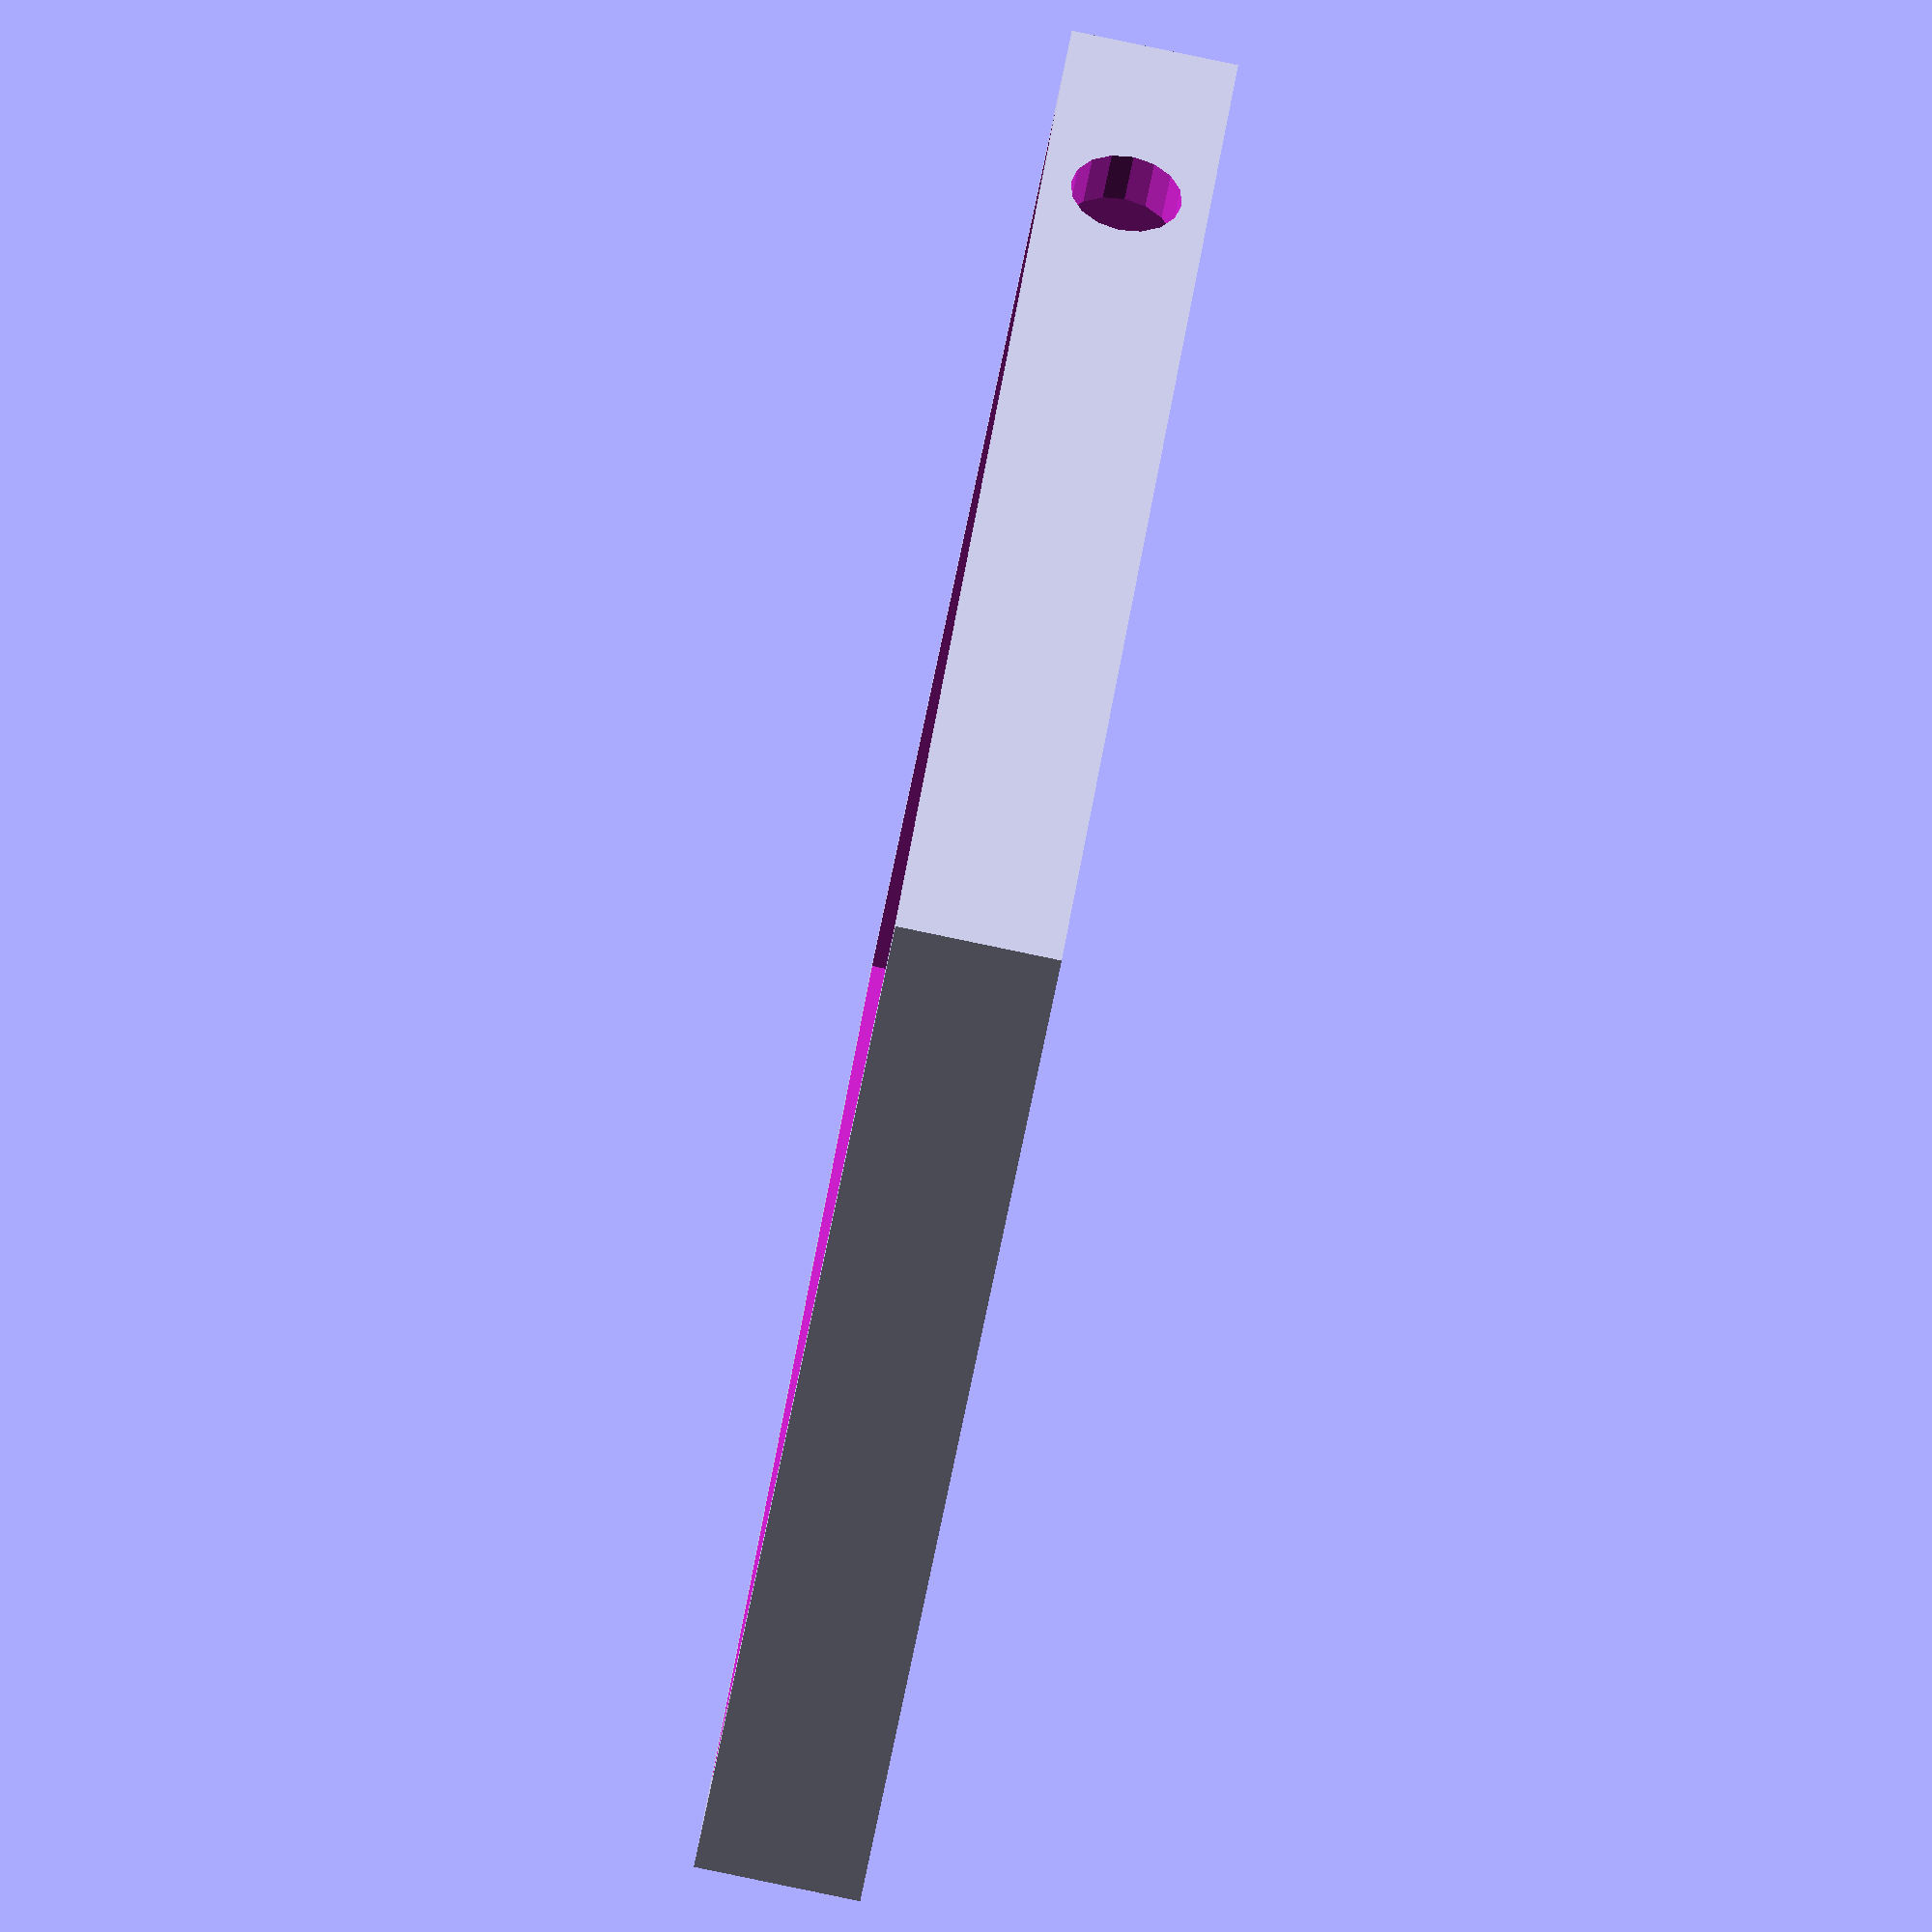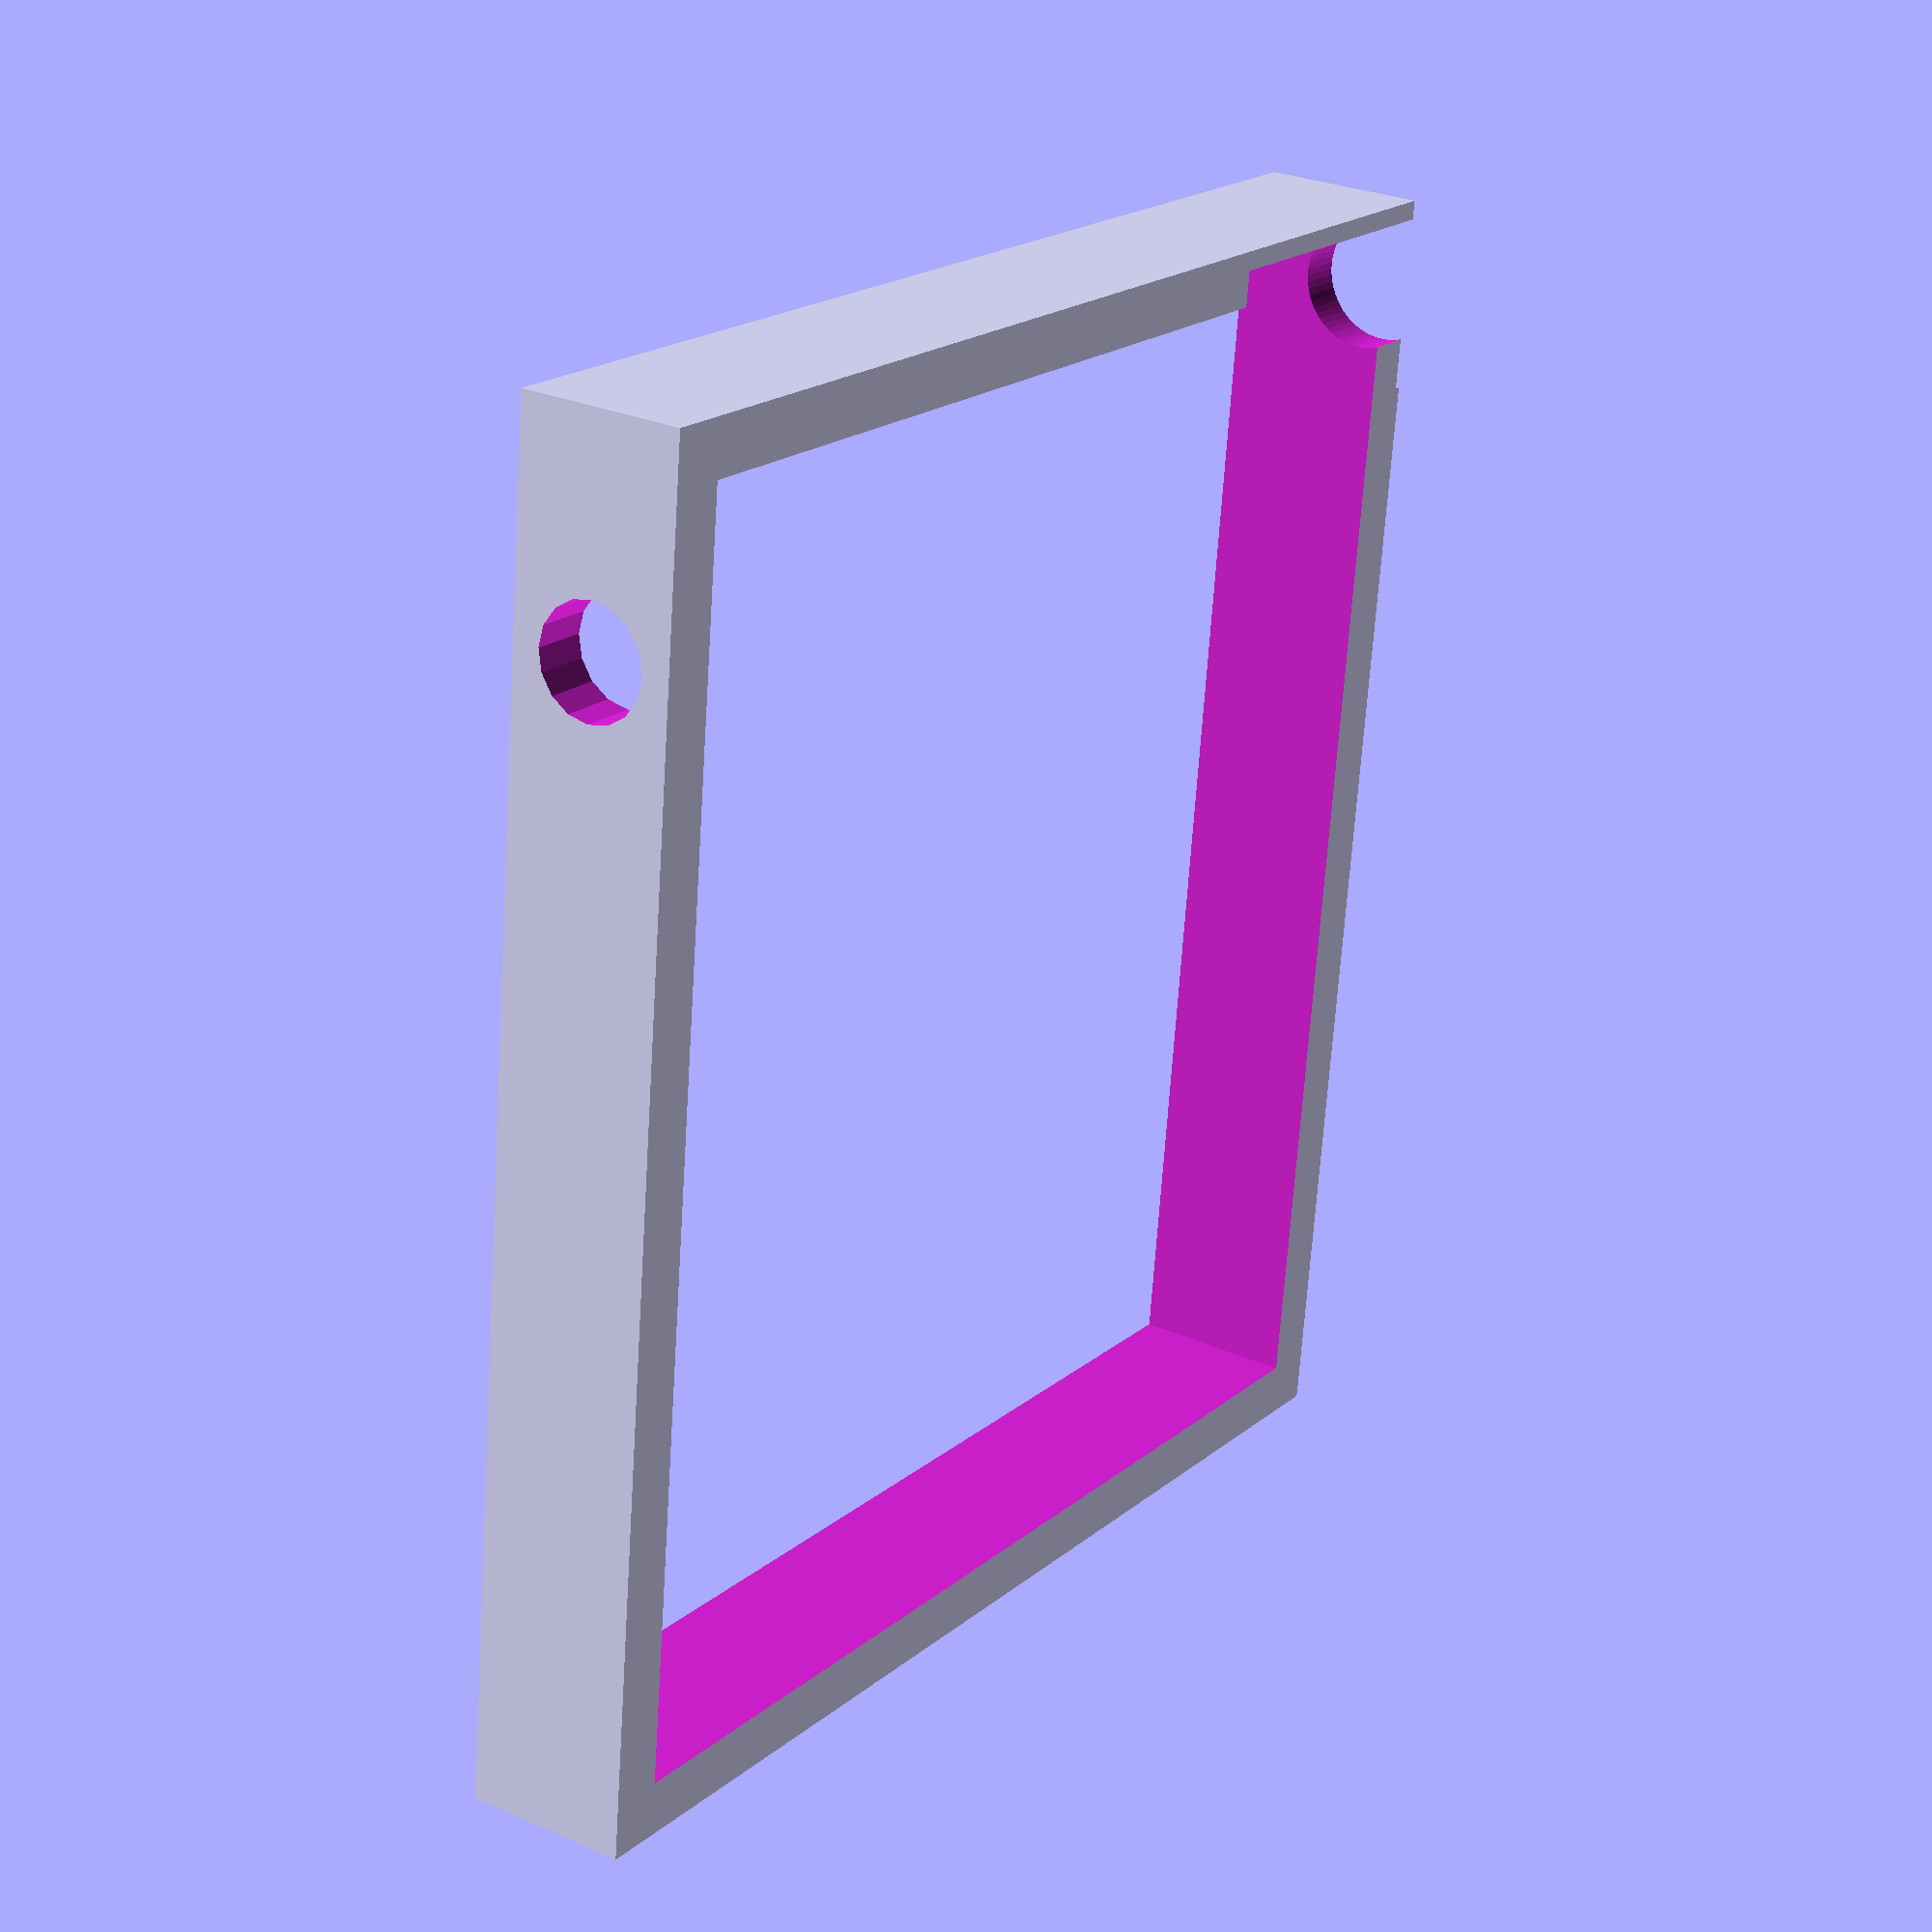
<openscad>
module sma() {
    cylinder(d=8, h=10, $fn=61);
}

antenna_len = 47.0;

module lna() {
    rotate([90,0,0]) union() {
        color("blue") cube([antenna_len+18,4,1.6]);
        color("blue") translate([0,-12.5,0]) cube([18,25,1.6]);
        color("gold") translate([7.5,7.5,1]) sma();
    }
}

module cable_space() {
    rotate([90,0,0]) union() {
        cube([antenna_len+18,4,1.6]);
        translate([0,-12.5,0]) cube([18,25,1.6]);
        translate([7.5,7.5,1]) cylinder(d=12,h=30, $fn=63);
    }
}


diameter=123.0;
height = 112.5;
frame_depth = 5;
frame_thickness = 15;

module frame() {
    //translate([-diameter/2, height/2+1.6,-2]) lna();
    difference() {
        cube([diameter, height, frame_thickness], center=true);
        cube([diameter-frame_depth*2, height-frame_depth*2, 20], center=true);
        translate([-diameter/2-0.1, height/2+1.0,-2]) cable_space();
        translate([-diameter/2 + 20, -height/2+1.6,0]) rotate([90,0,0]) cylinder(d=10, h=20, center=true);
    }
}

frame();


</openscad>
<views>
elev=267.7 azim=231.3 roll=281.7 proj=o view=solid
elev=152.7 azim=276.7 roll=235.9 proj=p view=solid
</views>
